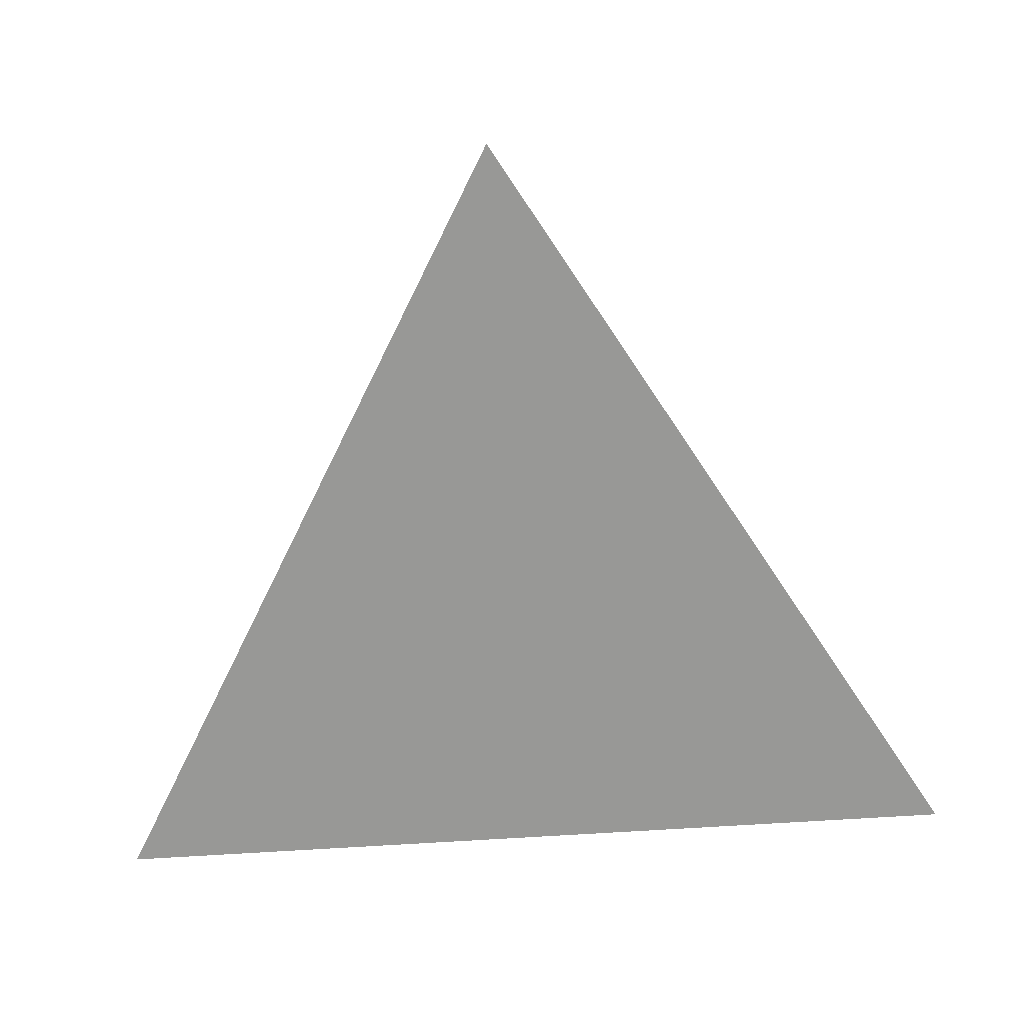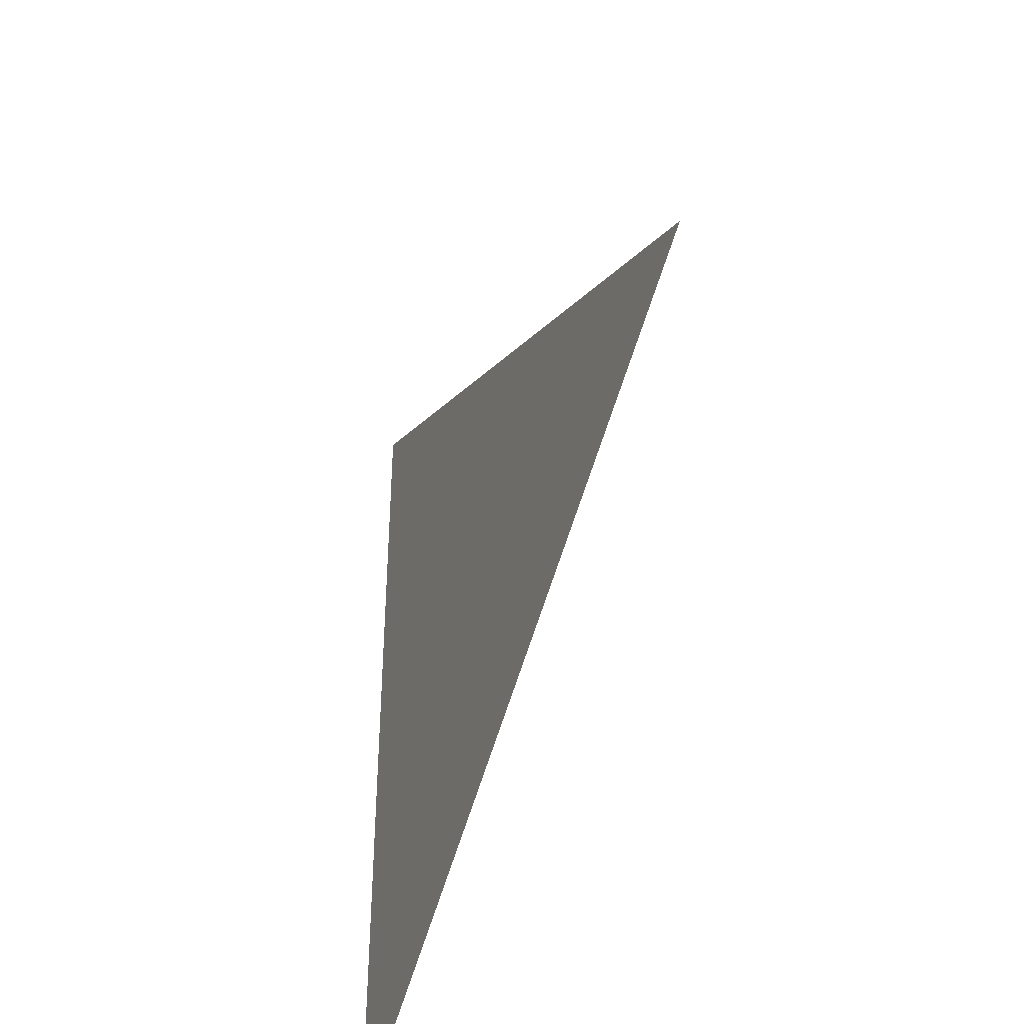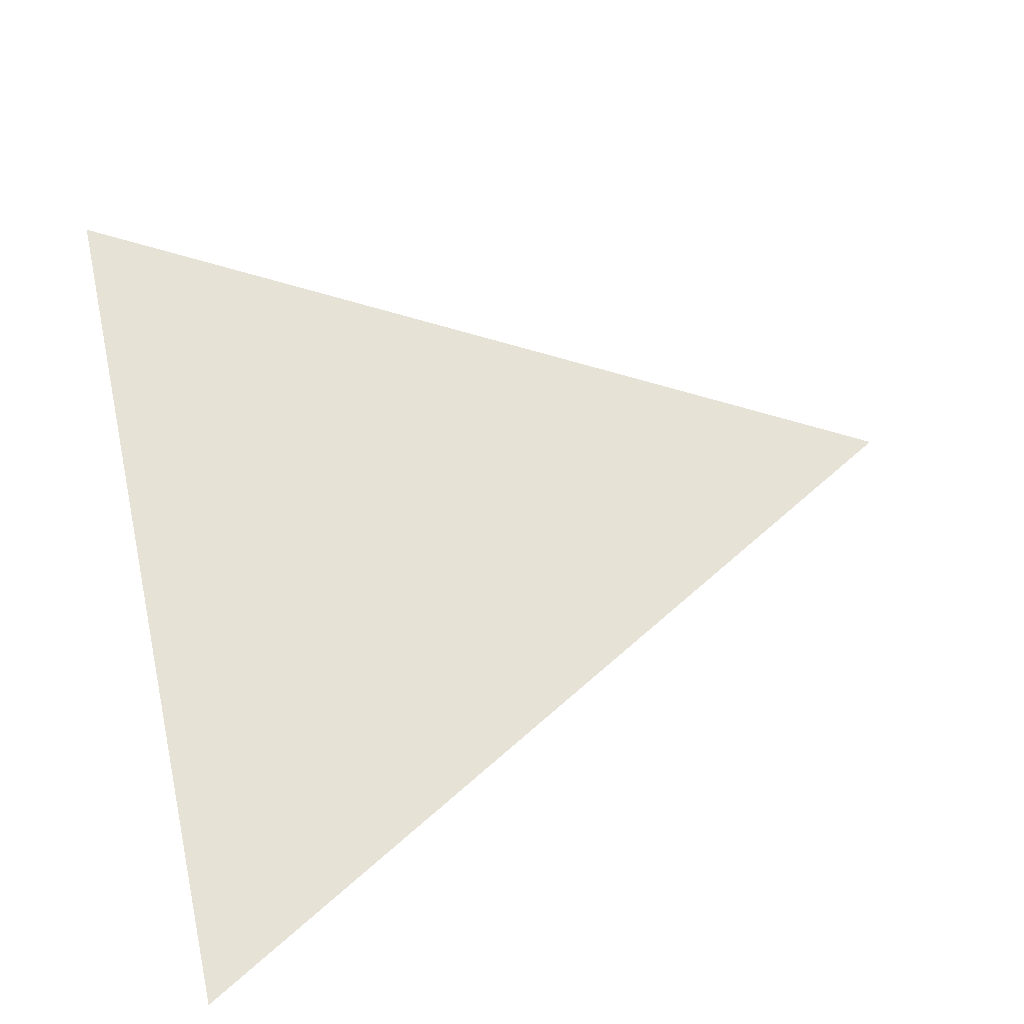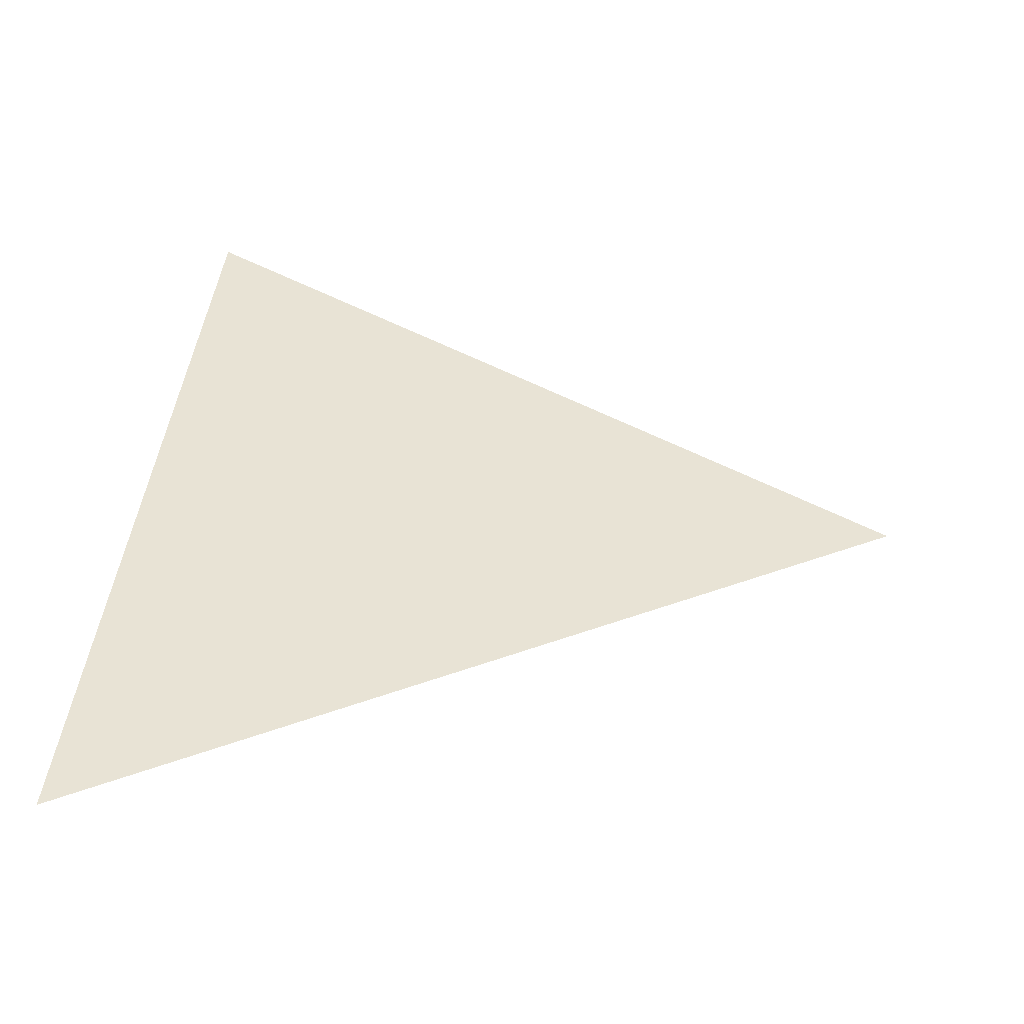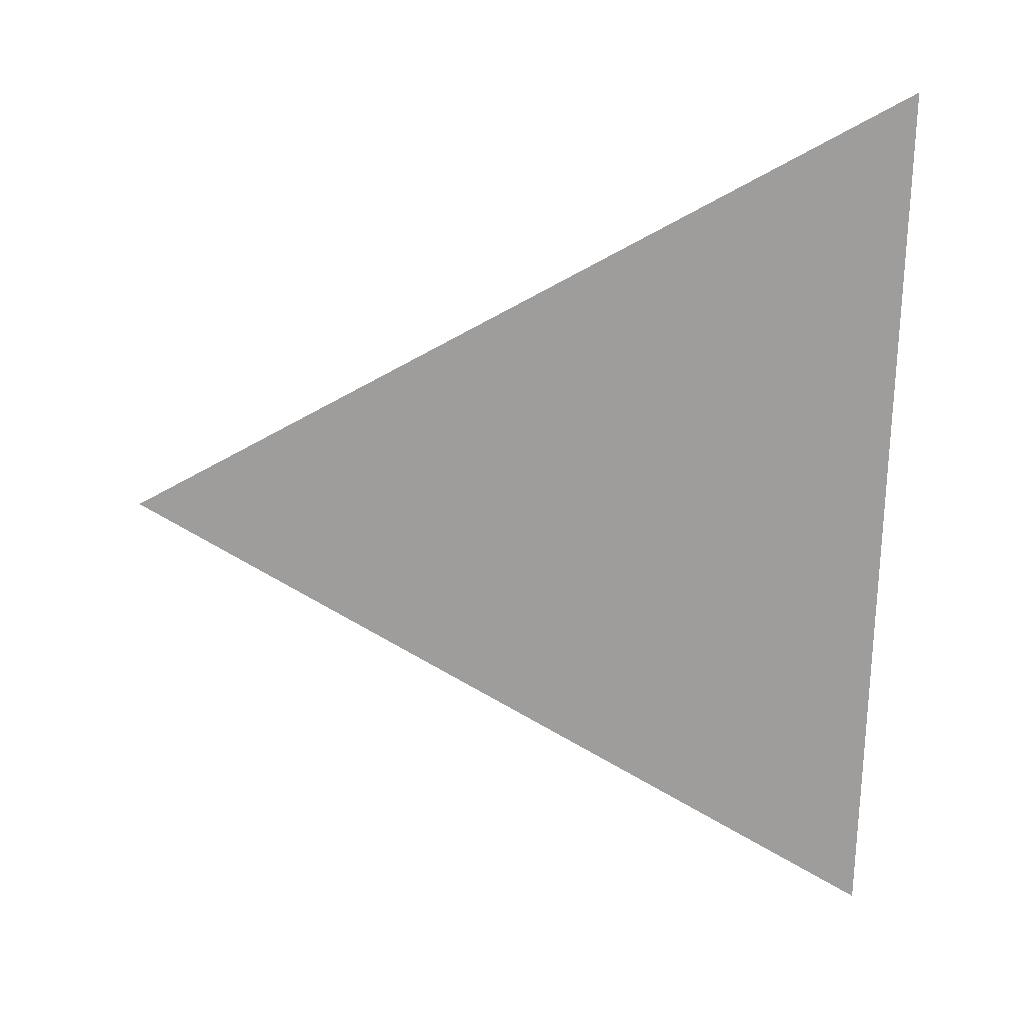
<metadata>
{"format":"obj","ext":"obj","renderer":"f3d","projection":"perspective","resolution":1024,"background":"white","views":[{"elev":-68.4,"azim":93.7,"up":"+Z"},{"elev":-42.8,"azim":68.6,"up":"+Y"},{"elev":63.8,"azim":-12.3,"up":"+Z"},{"elev":41.0,"azim":5.6,"up":"+Z"},{"elev":-70.7,"azim":178.7,"up":"+Z"}]}
</metadata>
<code>
o part_1_2/part_1/mesh1/mesh1-geometry/material_0/component_15#mesh1-geometry
v -0.3733 -0.4125 -0.04067
v -0.346 -0.3969 -0.04067
v -0.3733 -0.3814 -0.04067
v -0.3733 -0.3814 -0.04067
v -0.346 -0.3969 -0.04067
v -0.3733 -0.4125 -0.04067
f 1 2 3
f 4 5 6

</code>
